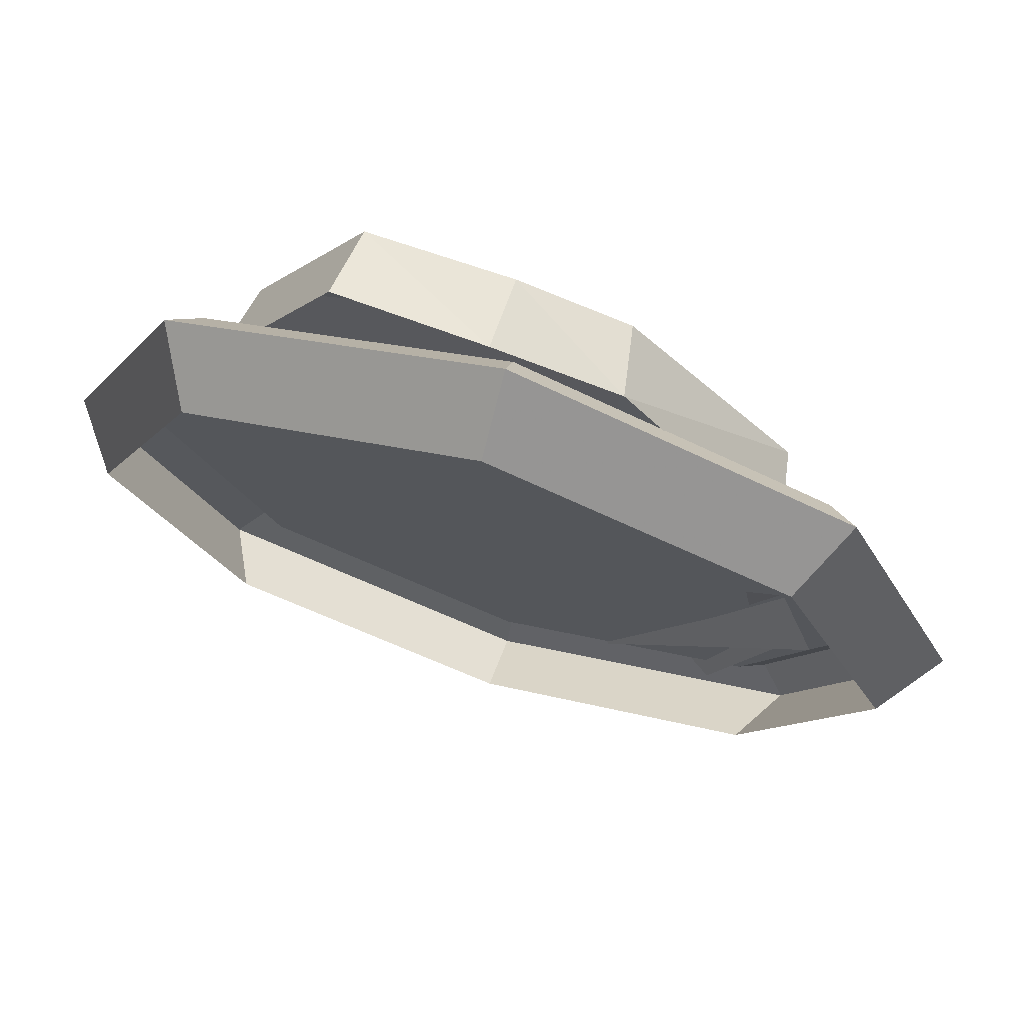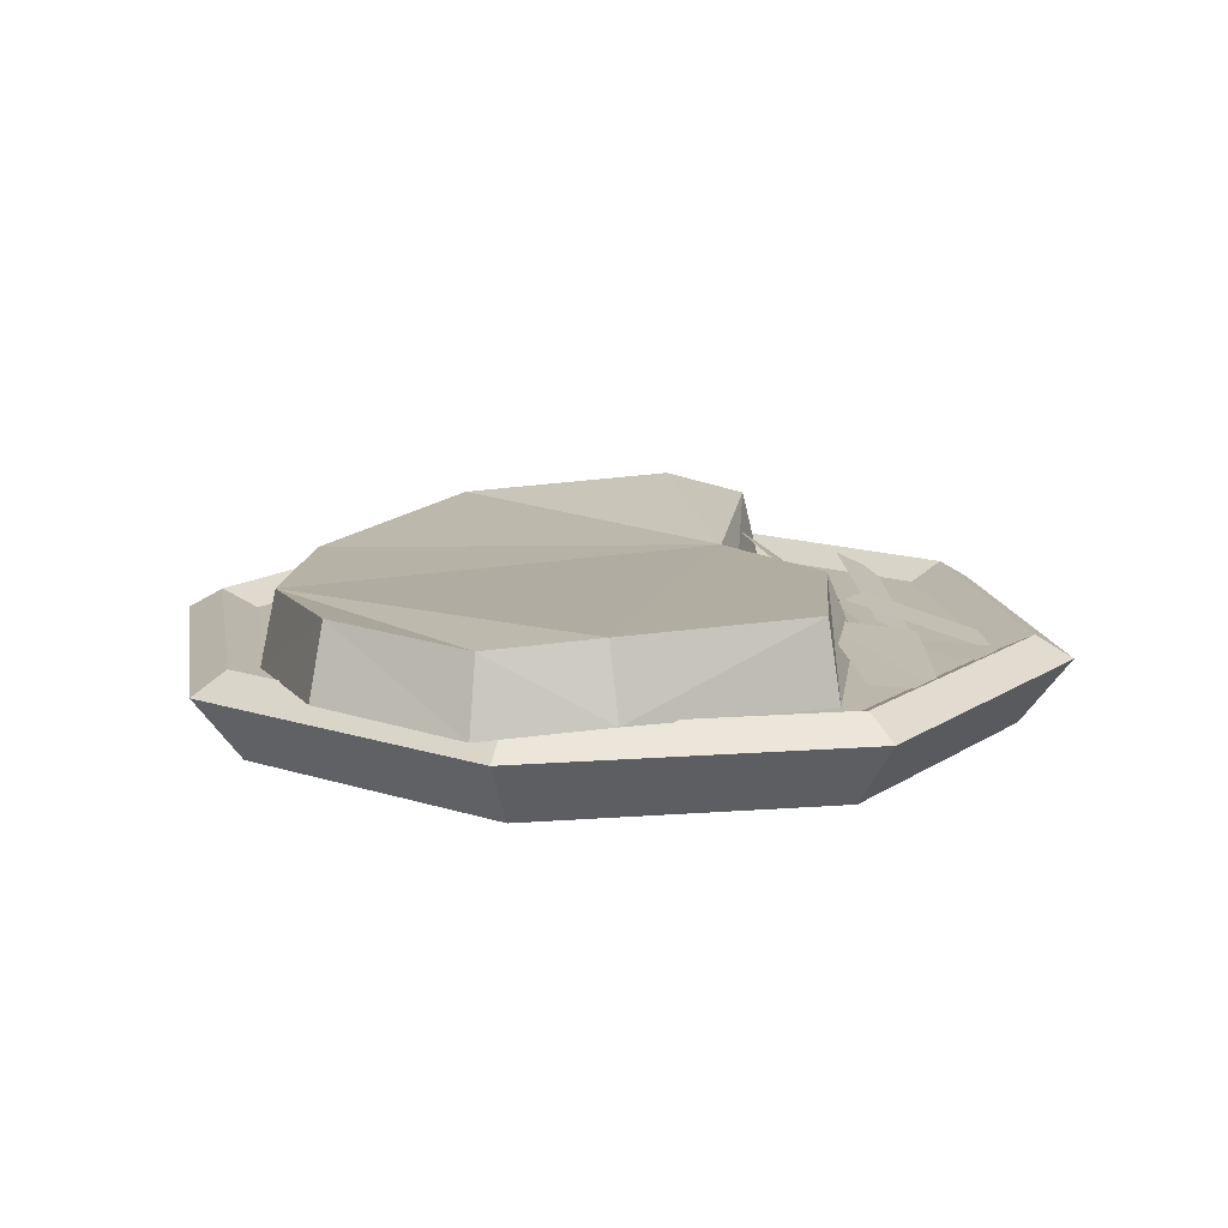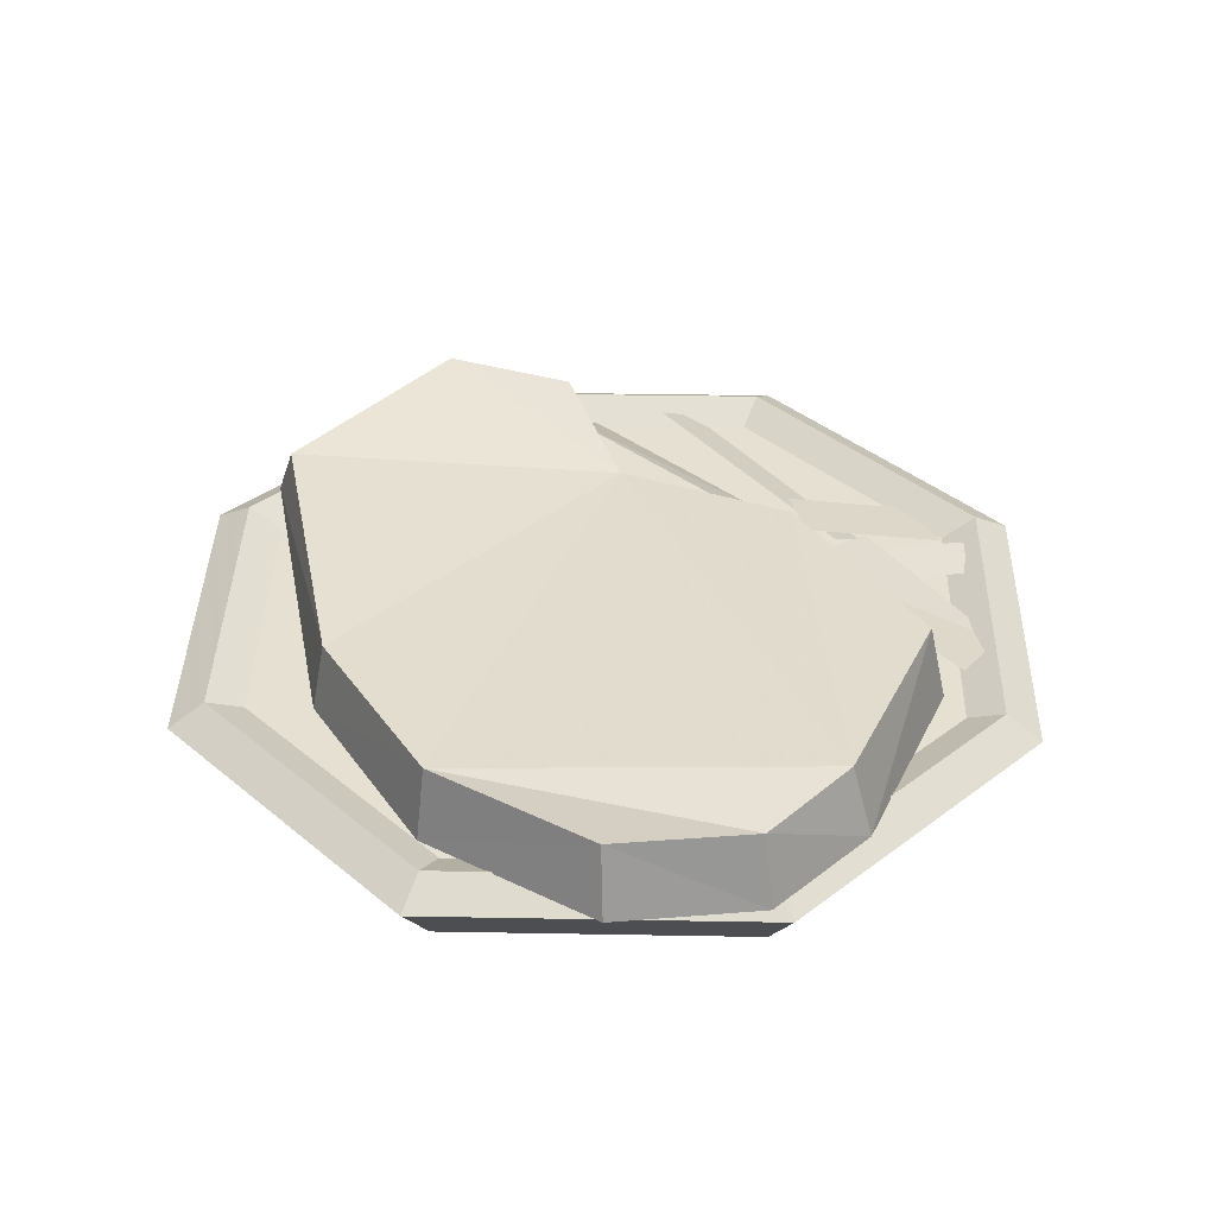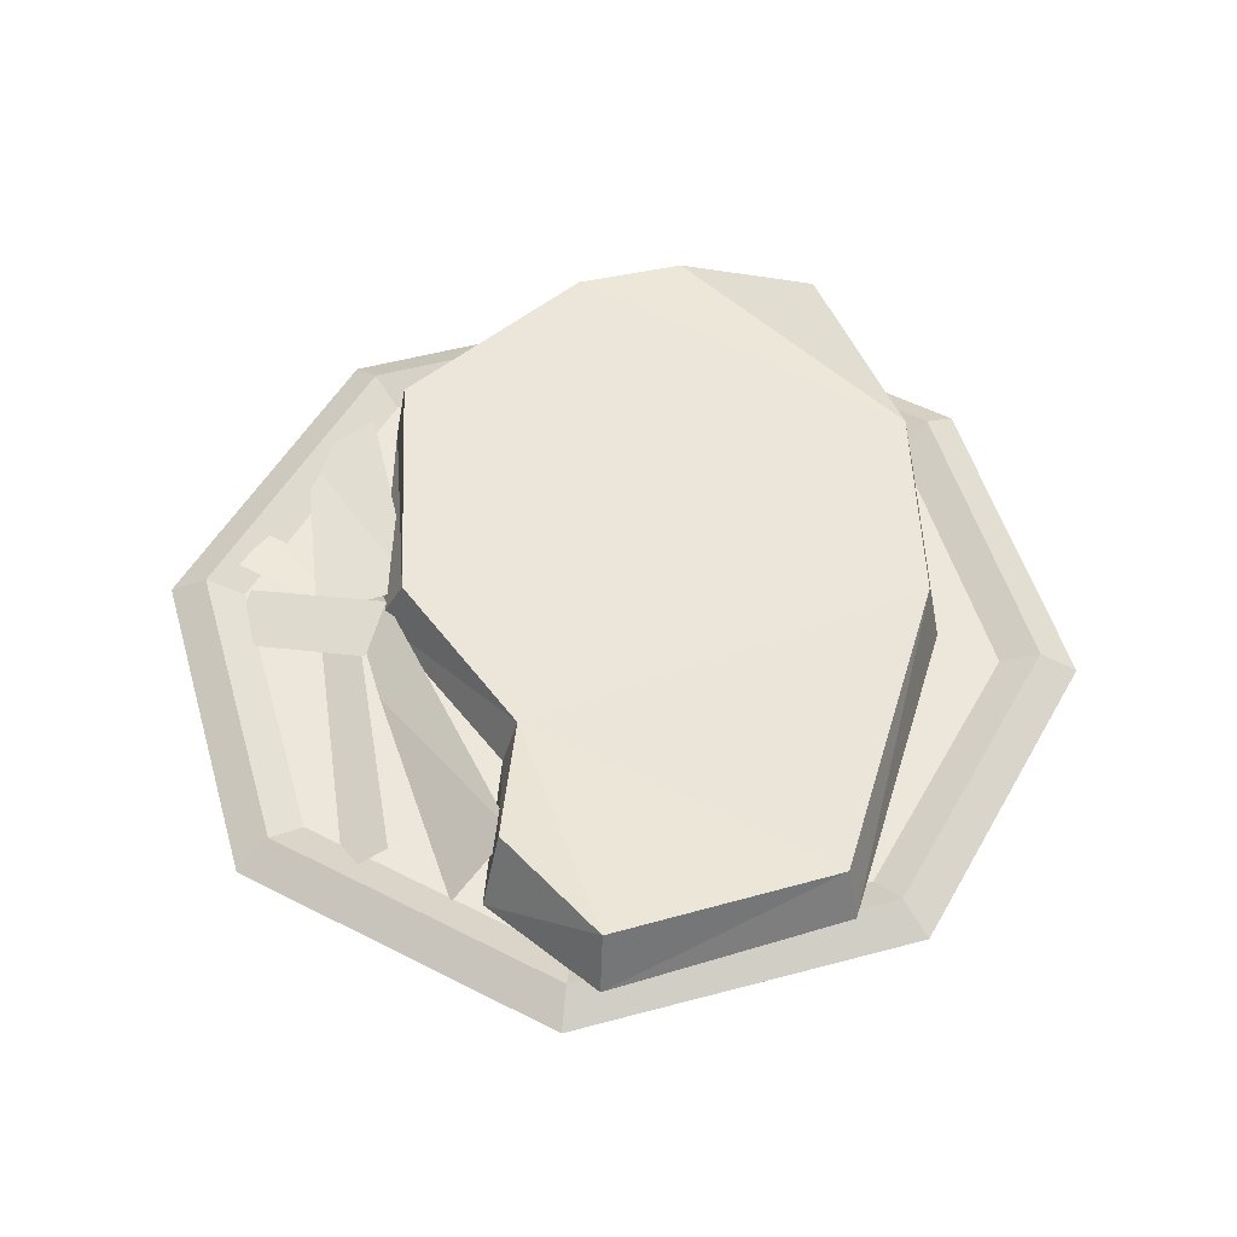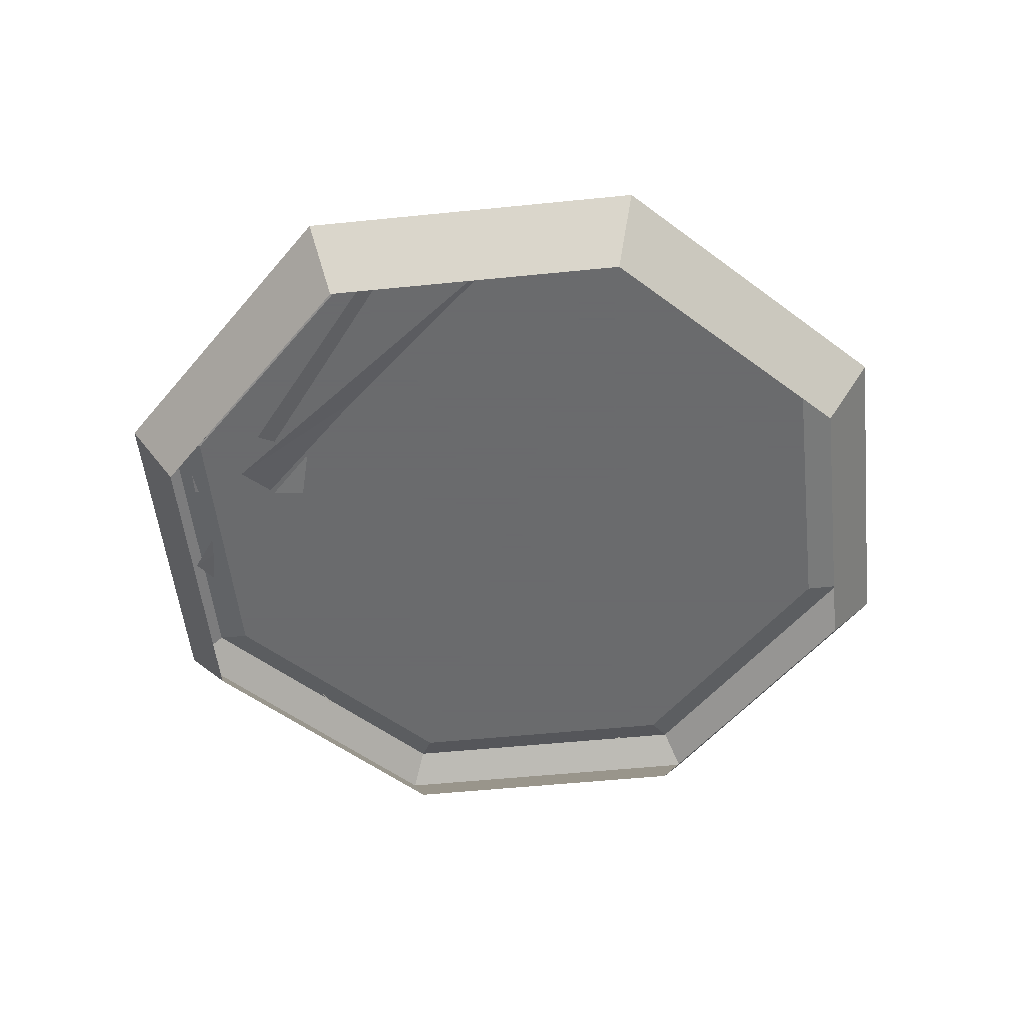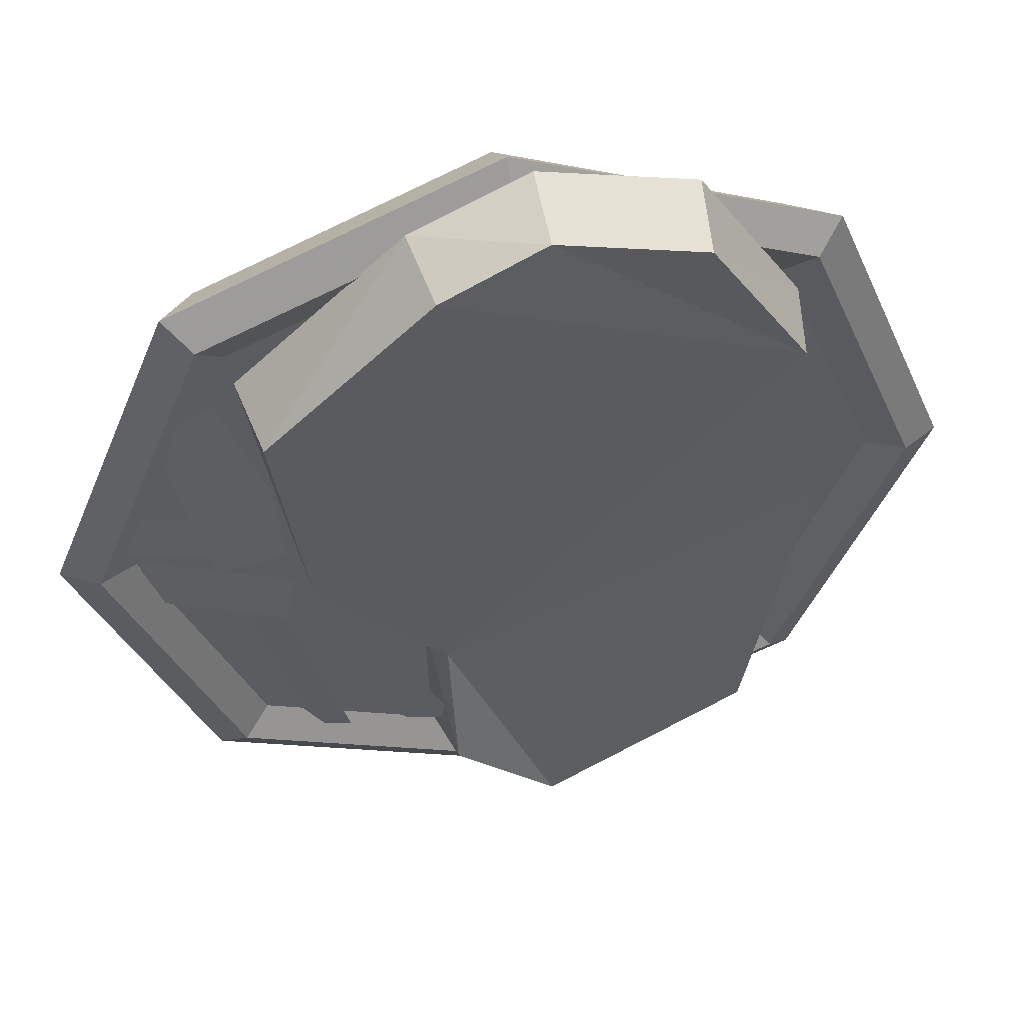
<metadata>
{"format":"obj","ext":"obj","renderer":"f3d","projection":"perspective","resolution":1024,"background":"white","views":[{"elev":72.6,"azim":-162.4,"up":"+Y"},{"elev":14.2,"azim":-166.9,"up":"+Z"},{"elev":38.3,"azim":158.8,"up":"+Z"},{"elev":52.4,"azim":6.4,"up":"+Z"},{"elev":-53.2,"azim":-16.3,"up":"+Z"},{"elev":49.0,"azim":-12.6,"up":"+Y"}]}
</metadata>
<code>
g hunli_kaorou1
v 10.17 10.17 -2e-06
v 11.46 11.46 2.397
v 16.21 1e-06 2.397
v 14.38 1e-06 0
v -1e-06 14.38 -2e-06
v -1e-06 16.21 2.397
v -10.17 10.17 -2e-06
v -11.46 11.46 2.397
v -14.38 -2e-06 0
v -16.21 -2e-06 2.397
v -10.17 -10.17 2e-06
v -11.46 -11.46 2.397
v 3e-06 -14.38 2e-06
v 3e-06 -16.21 2.397
v 10.17 -10.17 2e-06
v 11.46 -11.46 2.397
v 9.538 9.538 2.526
v -1e-06 13.49 2.526
v 1e-06 0 2.526
v 13.49 1e-06 2.526
v 13.49 1e-06 2.526
v 10.5 10.5 3.173
v 14.85 1e-06 3.173
v -1e-06 14.85 3.173
v -10.5 10.5 3.173
v -14.85 -2e-06 3.173
v -10.5 -10.5 3.173
v 3e-06 -14.85 3.173
v 10.5 -10.5 3.173
v -9.538 9.538 2.526
v -13.49 -2e-06 2.526
v -9.538 -9.538 2.526
v 2e-06 -13.49 2.526
v 9.538 -9.538 2.526
v 9.538 9.538 2.526
v 13.49 1e-06 2.526
v -1e-06 13.49 2.526
v -9.538 9.538 2.526
v -13.49 -2e-06 2.526
v -9.538 -9.538 2.526
v 2e-06 -13.49 2.526
v 9.538 -9.538 2.526
v 13.49 1e-06 2.526
v -2.768 -5.832 4.453
v 8.633 -10.79 4.979
v 10.76 0.9032 5.136
v -3.036 13.66 5.86
v 9.567 8.351 5.424
v 0.6834 15.24 5.614
v -2.636 -11 5.424
v 1.103 -14.28 5.424
v -7.501 -0.8093 4.805
v -2.768 -5.832 4.453
v -7.501 -0.8093 4.805
v -8.538 -0.5934 2.539
v -3.295 -6.157 2.539
v 10.76 0.9032 5.136
v 8.633 -10.79 4.979
v 9.044 -11.38 3.12
v 11.28 0.9354 2.539
v 1.103 -14.28 5.424
v 1.111 -15.06 3.219
v -8.806 7.847 5.424
v -9.328 8.25 2.539
v -3.036 13.66 5.86
v -3.502 14.38 3.295
v 0.6834 15.24 5.614
v 0.6945 15.99 2.999
v 9.567 8.351 5.424
v 10.03 8.781 2.799
v -2.636 -11 5.424
v -3.149 -11.88 2.539
v 5.781 14.32 6.096
v 6.029 15.1 3.561
f 1 2 3
f 3 4 1
f 5 6 2
f 2 1 5
f 7 8 6
f 6 5 7
f 9 10 8
f 8 7 9
f 11 12 10
f 10 9 11
f 13 14 12
f 12 11 13
f 15 16 14
f 14 13 15
f 4 3 16
f 16 15 4
f 17 18 19
f 20 17 19
f 20 19 21
f 22 23 3
f 3 2 22
f 24 22 2
f 2 6 24
f 25 24 6
f 6 8 25
f 26 25 8
f 8 10 26
f 27 26 10
f 10 12 27
f 28 27 12
f 12 14 28
f 29 28 14
f 14 16 29
f 23 29 16
f 16 3 23
f 30 31 19
f 19 18 30
f 32 33 19
f 19 31 32
f 19 33 34
f 34 21 19
f 35 36 23
f 23 22 35
f 37 35 22
f 22 24 37
f 38 37 24
f 24 25 38
f 39 38 25
f 25 26 39
f 40 39 26
f 26 27 40
f 41 40 27
f 27 28 41
f 42 41 28
f 28 29 42
f 23 36 43
f 23 43 42
f 23 42 29
f 44 45 46
f 47 48 49
f 50 51 44
f 44 46 48
f 48 47 44
f 47 52 44
f 53 54 55
f 55 56 53
f 57 58 59
f 59 60 57
f 58 61 62
f 62 59 58
f 54 63 64
f 64 55 54
f 63 65 66
f 66 64 63
f 67 68 66
f 66 65 67
f 69 57 60
f 60 70 69
f 61 71 72
f 72 62 61
f 71 53 56
f 56 72 71
f 73 69 70
f 70 74 73
f 47 63 52
f 44 51 45
f 73 74 68
f 68 67 73
f 48 73 49
g hunli_kaorou1
v -12.37 6.426 2.768
v -10.71 -0.8718 2.842
v -7.389 0.3137 3.401
v -10.14 8.088 3.327
v -13.67 -2.144 2.382
v -8.501 -3.07 3.622
v -8.141 -0.7678 3.839
v -13.31 0.1579 2.599
v -13.2 2.593 2.838
v -13.85 0.9796 2.946
v -9.105 -0.752 2.523
v -8.854 1.076 2.414
v -11.59 0.0344 1.34
v -4.258 -11.94 2.474
v -2.365 -10.08 4.326
v -9.614 1.922 3.01
v -11.3 -1.403 2.138
v -8.43 -11.35 2.261
v -6.464 -10.55 3.304
v -9.338 -0.6023 3.18
f 75 76 77
f 77 78 75
f 79 80 81
f 81 82 79
f 83 84 85
f 85 86 83
f 87 88 89
f 89 90 87
f 91 92 93
f 93 94 91

</code>
